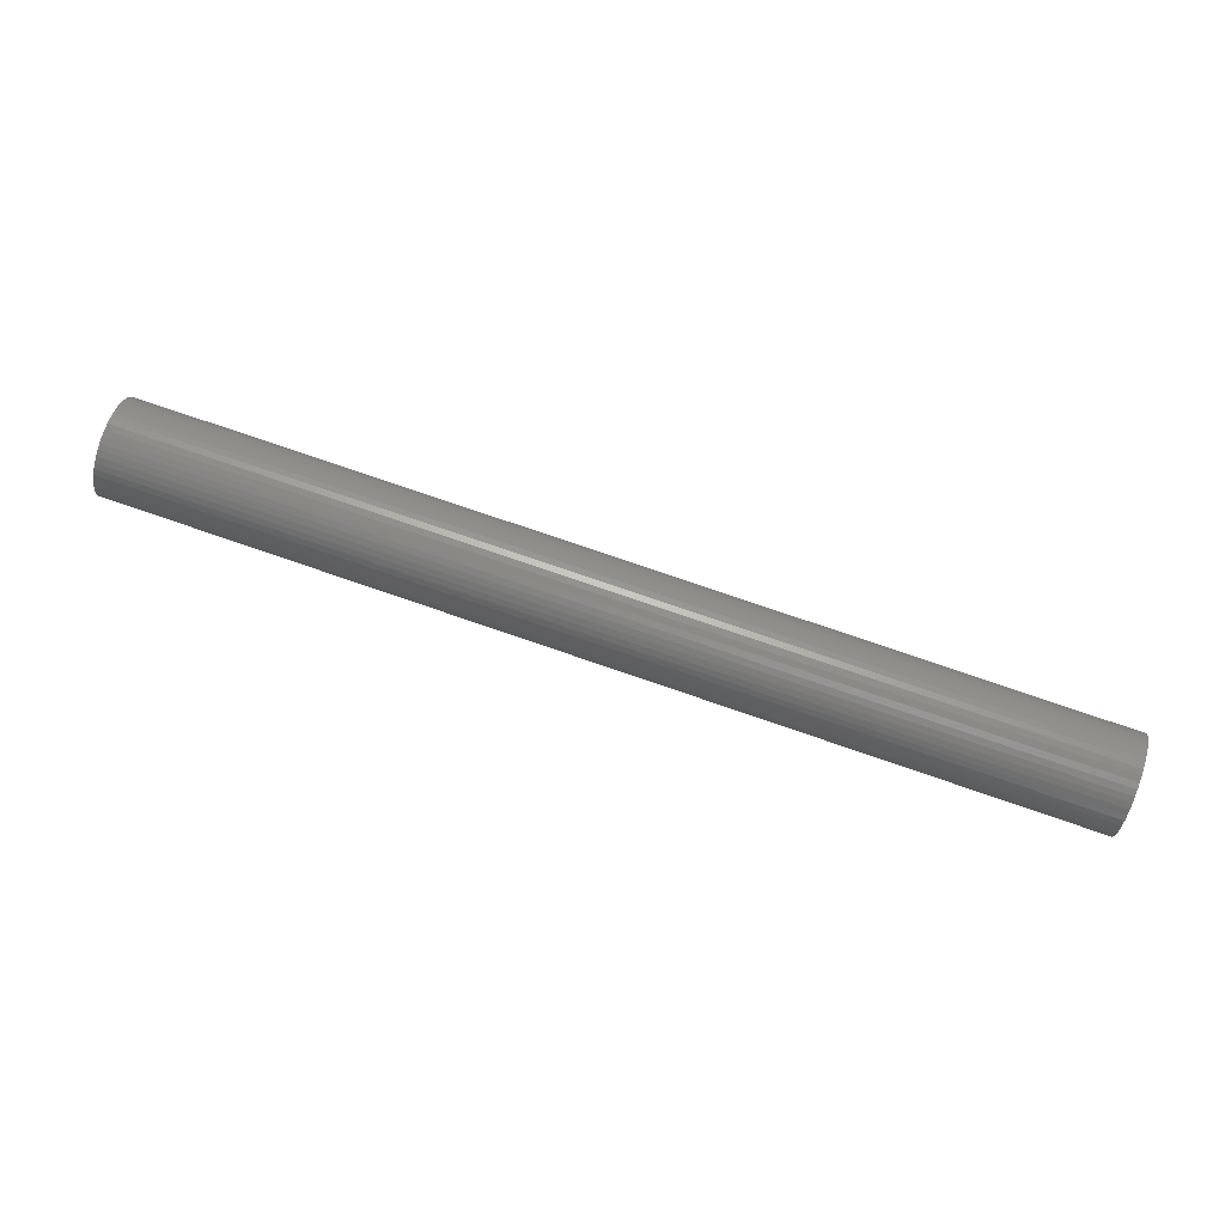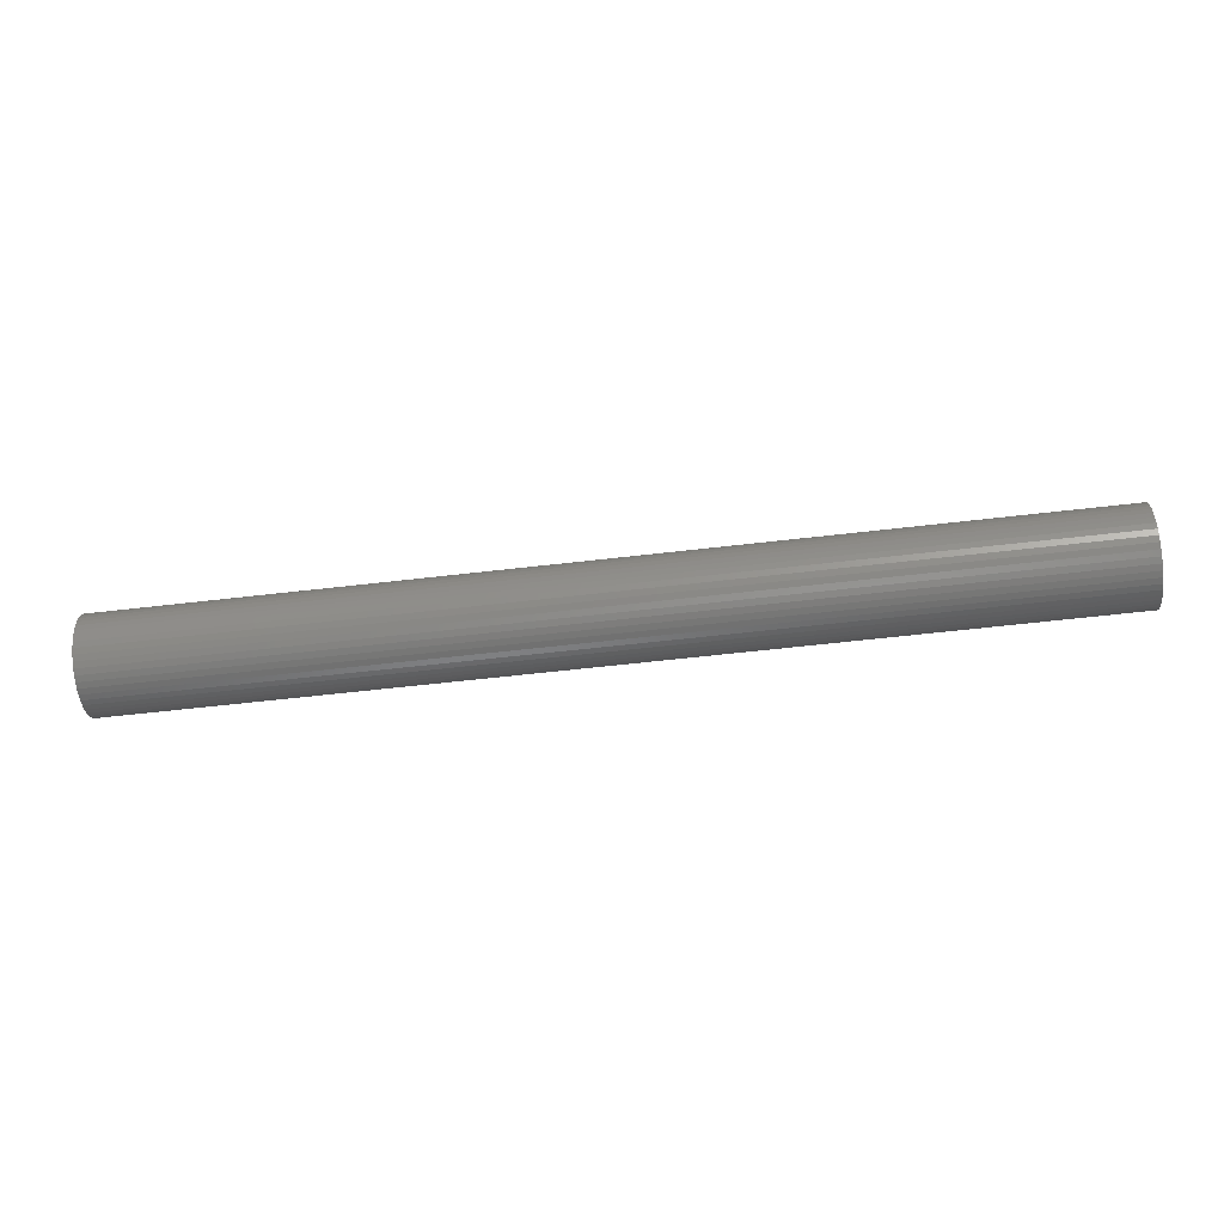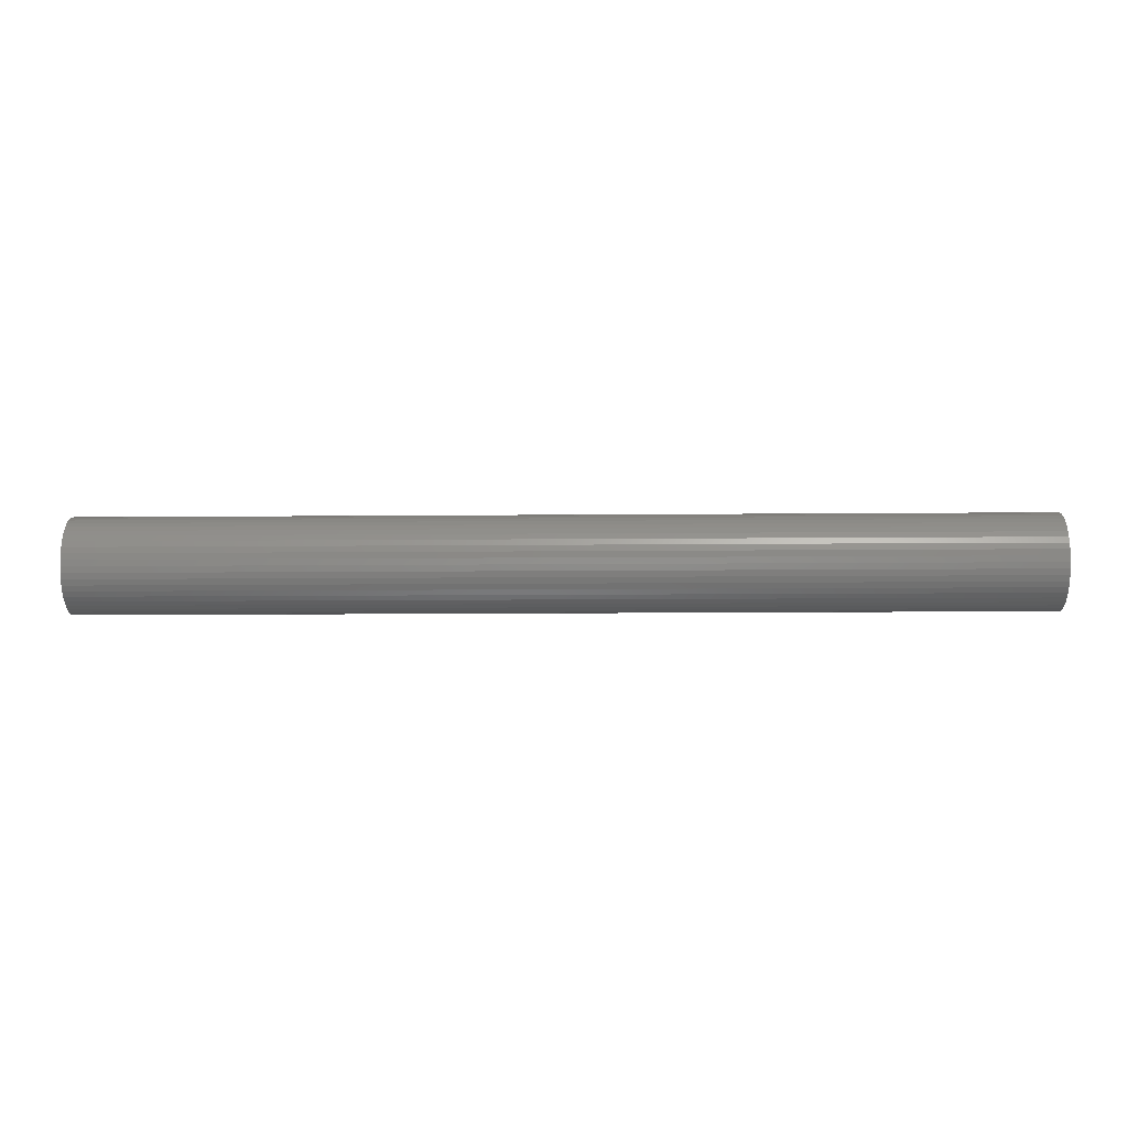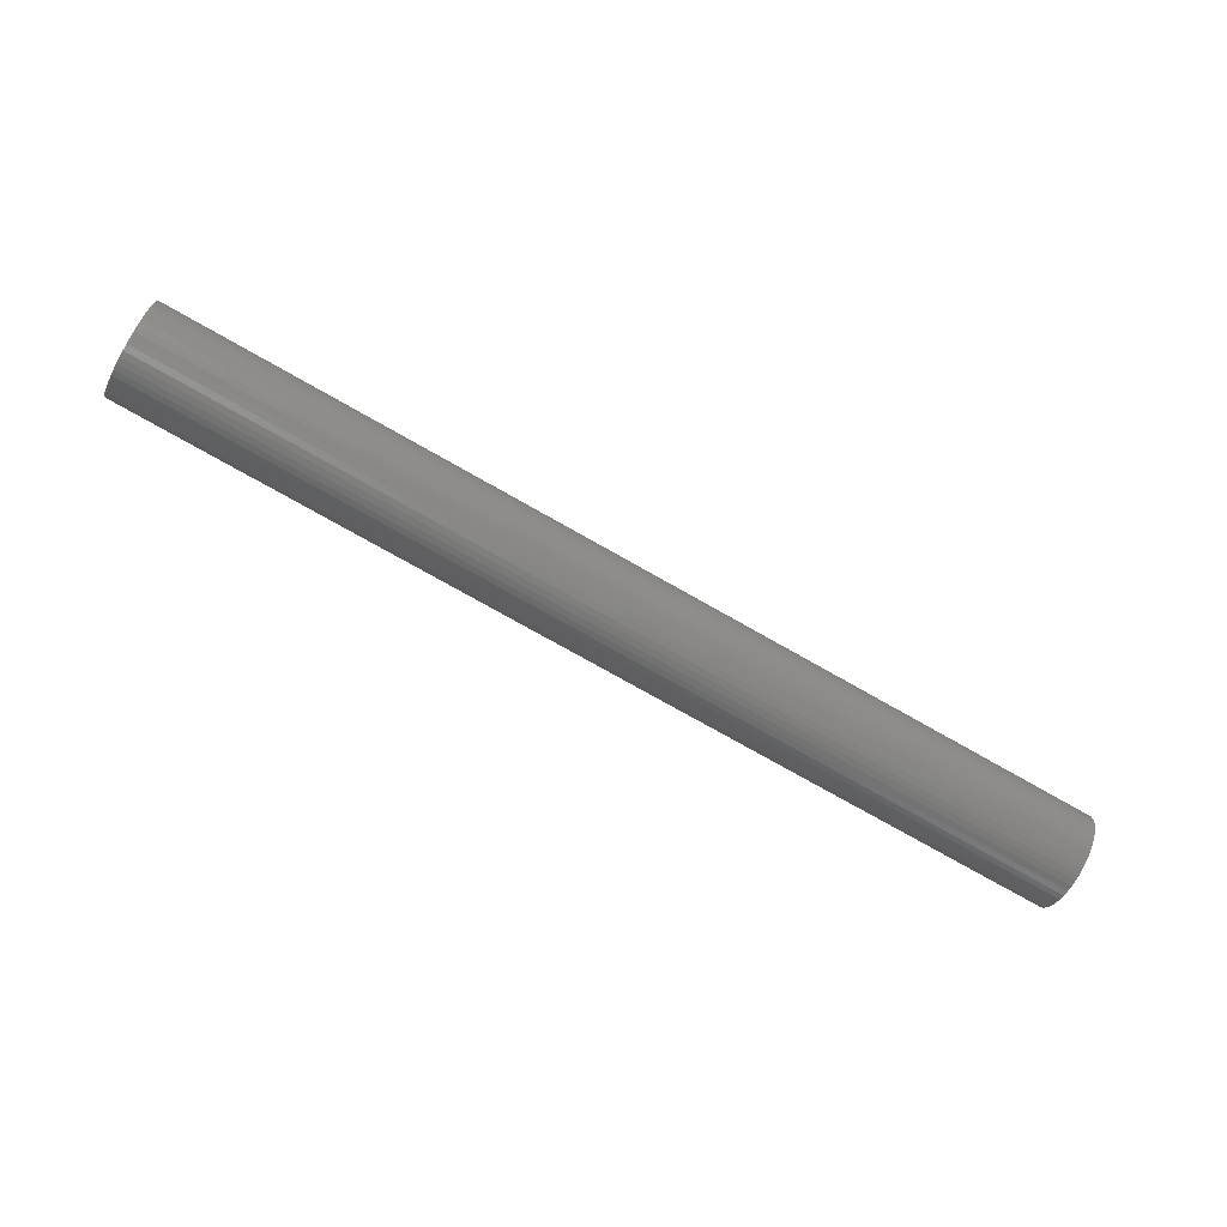
<metadata>
{"format":"stl","ext":"stl","renderer":"f3d","projection":"perspective","resolution":1024,"background":"white","views":[{"elev":76.1,"azim":-161.0,"up":"+Y"},{"elev":-58.7,"azim":-173.1,"up":"+Z"},{"elev":-14.8,"azim":-179.0,"up":"+Y"},{"elev":-75.1,"azim":-29.6,"up":"+Y"}]}
</metadata>
<code>
# stl→obj: 288 verts, 576 faces
v -20 1.6 0
v -20 1.19 0.1566
v -20 1.586 0.2088
v -20 1.2 0
v -20 1.159 0.3106
v -20 1.545 0.4141
v -20 1.109 0.4592
v -20 1.478 0.6123
v -20 1.039 0.6
v -20 1.386 0.8
v -20 0.9521 0.7306
v -20 1.269 0.9741
v -20 0.8485 0.8485
v -20 1.131 1.131
v -20 0.7306 0.9521
v -20 0.9741 1.269
v -20 0.6 1.039
v -20 0.8 1.386
v -20 0.4592 1.109
v -20 0.6123 1.478
v -20 0.3106 1.159
v -20 0.4141 1.545
v -20 0.1566 1.19
v -20 0.2088 1.586
v -20 0 1.2
v -20 0 1.6
v -20 -0.1566 1.19
v -20 -0.2088 1.586
v -20 -0.3106 1.159
v -20 -0.4141 1.545
v -20 -0.4592 1.109
v -20 -0.6123 1.478
v -20 -0.6 1.039
v -20 -0.8 1.386
v -20 -0.7306 0.9521
v -20 -0.9741 1.269
v -20 -0.8485 0.8485
v -20 -1.131 1.131
v -20 -0.9521 0.7306
v -20 -1.269 0.9741
v -20 -1.039 0.6
v -20 -1.386 0.8
v -20 -1.109 0.4592
v -20 -1.478 0.6123
v -20 -1.159 0.3106
v -20 -1.545 0.4141
v -20 -1.19 0.1566
v -20 -1.586 0.2088
v -20 -1.2 0
v -20 -1.6 0
v -20 -1.19 -0.1566
v -20 -1.586 -0.2088
v -20 -1.159 -0.3106
v -20 -1.545 -0.4141
v -20 -1.109 -0.4592
v -20 -1.478 -0.6123
v -20 -1.039 -0.6
v -20 -1.386 -0.8
v -20 -0.9521 -0.7306
v -20 -1.269 -0.9741
v -20 -0.8485 -0.8485
v -20 -1.131 -1.131
v -20 -0.7306 -0.9521
v -20 -0.9741 -1.269
v -20 -0.6 -1.039
v -20 -0.8 -1.386
v -20 -0.4592 -1.109
v -20 -0.6123 -1.478
v -20 -0.3106 -1.159
v -20 -0.4141 -1.545
v -20 -0.1566 -1.19
v -20 -0.2088 -1.586
v -20 0 -1.2
v -20 0 -1.6
v -20 0.1566 -1.19
v -20 0.2088 -1.586
v -20 0.3106 -1.159
v -20 0.4141 -1.545
v -20 0.4592 -1.109
v -20 0.6123 -1.478
v -20 0.6 -1.039
v -20 0.8 -1.386
v -20 0.7306 -0.9521
v -20 0.9741 -1.269
v -20 0.8485 -0.8485
v -20 1.131 -1.131
v -20 0.9521 -0.7306
v -20 1.269 -0.9741
v -20 1.039 -0.6
v -20 1.386 -0.8
v -20 1.109 -0.4592
v -20 1.478 -0.6123
v -20 1.159 -0.3106
v -20 1.545 -0.4141
v -20 1.19 -0.1566
v -20 1.586 -0.2088
v -20 2 0
v -20 1.983 0.261
v -20 1.932 0.5176
v -20 1.848 0.7654
v -20 1.732 1
v -20 1.587 1.218
v -20 1.414 1.414
v -20 1.218 1.587
v -20 1 1.732
v -20 0.7654 1.848
v -20 0.5176 1.932
v -20 0.261 1.983
v -20 0 2
v -20 -0.261 1.983
v -20 -0.5176 1.932
v -20 -0.7654 1.848
v -20 -1 1.732
v -20 -1.218 1.587
v -20 -1.414 1.414
v -20 -1.587 1.218
v -20 -1.732 1
v -20 -1.848 0.7654
v -20 -1.932 0.5176
v -20 -1.983 0.261
v -20 -2 0
v -20 -1.983 -0.261
v -20 -1.932 -0.5176
v -20 -1.848 -0.7654
v -20 -1.732 -1
v -20 -1.587 -1.218
v -20 -1.414 -1.414
v -20 -1.218 -1.587
v -20 -1 -1.732
v -20 -0.7654 -1.848
v -20 -0.5176 -1.932
v -20 -0.261 -1.983
v -20 0 -2
v -20 0.261 -1.983
v -20 0.5176 -1.932
v -20 0.7654 -1.848
v -20 1 -1.732
v -20 1.218 -1.587
v -20 1.414 -1.414
v -20 1.587 -1.218
v -20 1.732 -1
v -20 1.848 -0.7654
v -20 1.932 -0.5176
v -20 1.983 -0.261
v 20 -1.6 0
v 20 -1.19 0.1566
v 20 -1.586 0.2088
v 20 -1.2 0
v 20 -1.159 0.3106
v 20 -1.545 0.4141
v 20 -1.109 0.4592
v 20 -1.478 0.6123
v 20 -1.039 0.6
v 20 -1.386 0.8
v 20 -0.9521 0.7306
v 20 -1.269 0.9741
v 20 -0.8485 0.8485
v 20 -1.131 1.131
v 20 -0.7306 0.9521
v 20 -0.9741 1.269
v 20 -0.6 1.039
v 20 -0.8 1.386
v 20 -0.4592 1.109
v 20 -0.6123 1.478
v 20 -0.3106 1.159
v 20 -0.4141 1.545
v 20 -0.1566 1.19
v 20 -0.2088 1.586
v 20 0 1.2
v 20 0 1.6
v 20 0.1566 1.19
v 20 0.2088 1.586
v 20 0.3106 1.159
v 20 0.4141 1.545
v 20 0.4592 1.109
v 20 0.6123 1.478
v 20 0.6 1.039
v 20 0.8 1.386
v 20 0.7306 0.9521
v 20 0.9741 1.269
v 20 0.8485 0.8485
v 20 1.131 1.131
v 20 0.9521 0.7306
v 20 1.269 0.9741
v 20 1.039 0.6
v 20 1.386 0.8
v 20 1.109 0.4592
v 20 1.478 0.6123
v 20 1.159 0.3106
v 20 1.545 0.4141
v 20 1.19 0.1566
v 20 1.586 0.2088
v 20 1.2 0
v 20 1.6 0
v 20 1.19 -0.1566
v 20 1.586 -0.2088
v 20 1.159 -0.3106
v 20 1.545 -0.4141
v 20 1.109 -0.4592
v 20 1.478 -0.6123
v 20 1.039 -0.6
v 20 1.386 -0.8
v 20 0.9521 -0.7306
v 20 1.269 -0.9741
v 20 0.8485 -0.8485
v 20 1.131 -1.131
v 20 0.7306 -0.9521
v 20 0.9741 -1.269
v 20 0.6 -1.039
v 20 0.8 -1.386
v 20 0.4592 -1.109
v 20 0.6123 -1.478
v 20 0.3106 -1.159
v 20 0.4141 -1.545
v 20 0.1566 -1.19
v 20 0.2088 -1.586
v 20 0 -1.2
v 20 0 -1.6
v 20 -0.1566 -1.19
v 20 -0.2088 -1.586
v 20 -0.3106 -1.159
v 20 -0.4141 -1.545
v 20 -0.4592 -1.109
v 20 -0.6123 -1.478
v 20 -0.6 -1.039
v 20 -0.8 -1.386
v 20 -0.7306 -0.9521
v 20 -0.9741 -1.269
v 20 -0.8485 -0.8485
v 20 -1.131 -1.131
v 20 -0.9521 -0.7306
v 20 -1.269 -0.9741
v 20 -1.039 -0.6
v 20 -1.386 -0.8
v 20 -1.109 -0.4592
v 20 -1.478 -0.6123
v 20 -1.159 -0.3106
v 20 -1.545 -0.4141
v 20 -1.19 -0.1566
v 20 -1.586 -0.2088
v 20 -2 0
v 20 -1.983 0.261
v 20 -1.932 0.5176
v 20 -1.848 0.7654
v 20 -1.732 1
v 20 -1.587 1.218
v 20 -1.414 1.414
v 20 -1.218 1.587
v 20 -1 1.732
v 20 -0.7654 1.848
v 20 -0.5176 1.932
v 20 -0.261 1.983
v 20 0 2
v 20 0.261 1.983
v 20 0.5176 1.932
v 20 0.7654 1.848
v 20 1 1.732
v 20 1.218 1.587
v 20 1.414 1.414
v 20 1.587 1.218
v 20 1.732 1
v 20 1.848 0.7654
v 20 1.932 0.5176
v 20 1.983 0.261
v 20 2 0
v 20 1.983 -0.261
v 20 1.932 -0.5176
v 20 1.848 -0.7654
v 20 1.732 -1
v 20 1.587 -1.218
v 20 1.414 -1.414
v 20 1.218 -1.587
v 20 1 -1.732
v 20 0.7654 -1.848
v 20 0.5176 -1.932
v 20 0.261 -1.983
v 20 0 -2
v 20 -0.261 -1.983
v 20 -0.5176 -1.932
v 20 -0.7654 -1.848
v 20 -1 -1.732
v 20 -1.218 -1.587
v 20 -1.414 -1.414
v 20 -1.587 -1.218
v 20 -1.732 -1
v 20 -1.848 -0.7654
v 20 -1.932 -0.5176
v 20 -1.983 -0.261
f 1 2 3
f 2 1 4
f 3 5 6
f 5 3 2
f 6 7 8
f 7 6 5
f 8 9 10
f 9 8 7
f 10 11 12
f 11 10 9
f 12 13 14
f 13 12 11
f 14 15 16
f 15 14 13
f 16 17 18
f 17 16 15
f 18 19 20
f 19 18 17
f 20 21 22
f 21 20 19
f 22 23 24
f 23 22 21
f 24 25 26
f 25 24 23
f 26 27 28
f 27 26 25
f 28 29 30
f 29 28 27
f 30 31 32
f 31 30 29
f 32 33 34
f 33 32 31
f 34 35 36
f 35 34 33
f 36 37 38
f 37 36 35
f 38 39 40
f 39 38 37
f 40 41 42
f 41 40 39
f 42 43 44
f 43 42 41
f 44 45 46
f 45 44 43
f 46 47 48
f 47 46 45
f 48 49 50
f 49 48 47
f 50 51 52
f 51 50 49
f 52 53 54
f 53 52 51
f 54 55 56
f 55 54 53
f 56 57 58
f 57 56 55
f 58 59 60
f 59 58 57
f 60 61 62
f 61 60 59
f 62 63 64
f 63 62 61
f 64 65 66
f 65 64 63
f 66 67 68
f 67 66 65
f 68 69 70
f 69 68 67
f 70 71 72
f 71 70 69
f 72 73 74
f 73 72 71
f 74 75 76
f 75 74 73
f 76 77 78
f 77 76 75
f 78 79 80
f 79 78 77
f 80 81 82
f 81 80 79
f 82 83 84
f 83 82 81
f 84 85 86
f 85 84 83
f 86 87 88
f 87 86 85
f 88 89 90
f 89 88 87
f 90 91 92
f 91 90 89
f 92 93 94
f 93 92 91
f 94 95 96
f 95 94 93
f 96 4 1
f 4 96 95
f 97 3 98
f 3 97 1
f 98 6 99
f 6 98 3
f 99 8 100
f 8 99 6
f 100 10 101
f 10 100 8
f 101 12 102
f 12 101 10
f 102 14 103
f 14 102 12
f 103 16 104
f 16 103 14
f 104 18 105
f 18 104 16
f 105 20 106
f 20 105 18
f 106 22 107
f 22 106 20
f 107 24 108
f 24 107 22
f 108 26 109
f 26 108 24
f 109 28 110
f 28 109 26
f 110 30 111
f 30 110 28
f 111 32 112
f 32 111 30
f 112 34 113
f 34 112 32
f 113 36 114
f 36 113 34
f 114 38 115
f 38 114 36
f 115 40 116
f 40 115 38
f 116 42 117
f 42 116 40
f 117 44 118
f 44 117 42
f 118 46 119
f 46 118 44
f 119 48 120
f 48 119 46
f 120 50 121
f 50 120 48
f 121 52 122
f 52 121 50
f 122 54 123
f 54 122 52
f 123 56 124
f 56 123 54
f 124 58 125
f 58 124 56
f 125 60 126
f 60 125 58
f 126 62 127
f 62 126 60
f 127 64 128
f 64 127 62
f 128 66 129
f 66 128 64
f 129 68 130
f 68 129 66
f 130 70 131
f 70 130 68
f 131 72 132
f 72 131 70
f 132 74 133
f 74 132 72
f 133 76 134
f 76 133 74
f 134 78 135
f 78 134 76
f 135 80 136
f 80 135 78
f 136 82 137
f 82 136 80
f 137 84 138
f 84 137 82
f 138 86 139
f 86 138 84
f 139 88 140
f 88 139 86
f 140 90 141
f 90 140 88
f 141 92 142
f 92 141 90
f 142 94 143
f 94 142 92
f 143 96 144
f 96 143 94
f 144 1 97
f 1 144 96
f 145 146 147
f 146 145 148
f 147 149 150
f 149 147 146
f 150 151 152
f 151 150 149
f 152 153 154
f 153 152 151
f 154 155 156
f 155 154 153
f 156 157 158
f 157 156 155
f 158 159 160
f 159 158 157
f 160 161 162
f 161 160 159
f 162 163 164
f 163 162 161
f 164 165 166
f 165 164 163
f 166 167 168
f 167 166 165
f 168 169 170
f 169 168 167
f 170 171 172
f 171 170 169
f 172 173 174
f 173 172 171
f 174 175 176
f 175 174 173
f 176 177 178
f 177 176 175
f 178 179 180
f 179 178 177
f 180 181 182
f 181 180 179
f 182 183 184
f 183 182 181
f 184 185 186
f 185 184 183
f 186 187 188
f 187 186 185
f 188 189 190
f 189 188 187
f 190 191 192
f 191 190 189
f 192 193 194
f 193 192 191
f 194 195 196
f 195 194 193
f 196 197 198
f 197 196 195
f 198 199 200
f 199 198 197
f 200 201 202
f 201 200 199
f 202 203 204
f 203 202 201
f 204 205 206
f 205 204 203
f 206 207 208
f 207 206 205
f 208 209 210
f 209 208 207
f 210 211 212
f 211 210 209
f 212 213 214
f 213 212 211
f 214 215 216
f 215 214 213
f 216 217 218
f 217 216 215
f 218 219 220
f 219 218 217
f 220 221 222
f 221 220 219
f 222 223 224
f 223 222 221
f 224 225 226
f 225 224 223
f 226 227 228
f 227 226 225
f 228 229 230
f 229 228 227
f 230 231 232
f 231 230 229
f 232 233 234
f 233 232 231
f 234 235 236
f 235 234 233
f 236 237 238
f 237 236 235
f 238 239 240
f 239 238 237
f 240 148 145
f 148 240 239
f 241 147 242
f 147 241 145
f 242 150 243
f 150 242 147
f 243 152 244
f 152 243 150
f 244 154 245
f 154 244 152
f 245 156 246
f 156 245 154
f 246 158 247
f 158 246 156
f 247 160 248
f 160 247 158
f 248 162 249
f 162 248 160
f 249 164 250
f 164 249 162
f 250 166 251
f 166 250 164
f 251 168 252
f 168 251 166
f 252 170 253
f 170 252 168
f 253 172 254
f 172 253 170
f 254 174 255
f 174 254 172
f 255 176 256
f 176 255 174
f 256 178 257
f 178 256 176
f 257 180 258
f 180 257 178
f 258 182 259
f 182 258 180
f 259 184 260
f 184 259 182
f 260 186 261
f 186 260 184
f 261 188 262
f 188 261 186
f 262 190 263
f 190 262 188
f 263 192 264
f 192 263 190
f 264 194 265
f 194 264 192
f 265 196 266
f 196 265 194
f 266 198 267
f 198 266 196
f 267 200 268
f 200 267 198
f 268 202 269
f 202 268 200
f 269 204 270
f 204 269 202
f 270 206 271
f 206 270 204
f 271 208 272
f 208 271 206
f 272 210 273
f 210 272 208
f 273 212 274
f 212 273 210
f 274 214 275
f 214 274 212
f 275 216 276
f 216 275 214
f 276 218 277
f 218 276 216
f 277 220 278
f 220 277 218
f 278 222 279
f 222 278 220
f 279 224 280
f 224 279 222
f 280 226 281
f 226 280 224
f 281 228 282
f 228 281 226
f 282 230 283
f 230 282 228
f 283 232 284
f 232 283 230
f 284 234 285
f 234 284 232
f 285 236 286
f 236 285 234
f 286 238 287
f 238 286 236
f 287 240 288
f 240 287 238
f 288 145 241
f 145 288 240
f 98 265 97
f 265 98 264
f 99 264 98
f 264 99 263
f 100 263 99
f 263 100 262
f 101 262 100
f 262 101 261
f 102 261 101
f 261 102 260
f 103 260 102
f 260 103 259
f 104 259 103
f 259 104 258
f 105 258 104
f 258 105 257
f 106 257 105
f 257 106 256
f 107 256 106
f 256 107 255
f 108 255 107
f 255 108 254
f 109 254 108
f 254 109 253
f 110 253 109
f 253 110 252
f 111 252 110
f 252 111 251
f 112 251 111
f 251 112 250
f 113 250 112
f 250 113 249
f 114 249 113
f 249 114 248
f 115 248 114
f 248 115 247
f 116 247 115
f 247 116 246
f 117 246 116
f 246 117 245
f 118 245 117
f 245 118 244
f 119 244 118
f 244 119 243
f 120 243 119
f 243 120 242
f 121 242 120
f 242 121 241
f 122 241 121
f 241 122 288
f 123 288 122
f 288 123 287
f 124 287 123
f 287 124 286
f 125 286 124
f 286 125 285
f 126 285 125
f 285 126 284
f 127 284 126
f 284 127 283
f 128 283 127
f 283 128 282
f 129 282 128
f 282 129 281
f 130 281 129
f 281 130 280
f 131 280 130
f 280 131 279
f 132 279 131
f 279 132 278
f 133 278 132
f 278 133 277
f 134 277 133
f 277 134 276
f 135 276 134
f 276 135 275
f 136 275 135
f 275 136 274
f 137 274 136
f 274 137 273
f 138 273 137
f 273 138 272
f 139 272 138
f 272 139 271
f 140 271 139
f 271 140 270
f 141 270 140
f 270 141 269
f 142 269 141
f 269 142 268
f 143 268 142
f 268 143 267
f 144 267 143
f 267 144 266
f 97 266 144
f 266 97 265
f 2 4 193
f 193 191 2
f 5 2 191
f 191 189 5
f 7 5 189
f 189 187 7
f 9 7 187
f 187 185 9
f 11 9 185
f 185 183 11
f 13 11 183
f 183 181 13
f 15 13 181
f 181 179 15
f 17 15 179
f 179 177 17
f 19 17 177
f 177 175 19
f 21 19 175
f 175 173 21
f 23 21 173
f 173 171 23
f 25 23 171
f 171 169 25
f 27 25 169
f 169 167 27
f 29 27 167
f 167 165 29
f 31 29 165
f 165 163 31
f 33 31 163
f 163 161 33
f 35 33 161
f 161 159 35
f 37 35 159
f 159 157 37
f 39 37 157
f 157 155 39
f 41 39 155
f 155 153 41
f 43 41 153
f 153 151 43
f 45 43 151
f 151 149 45
f 47 45 149
f 149 146 47
f 49 47 146
f 146 148 49
f 51 49 148
f 148 239 51
f 53 51 239
f 239 237 53
f 55 53 237
f 237 235 55
f 57 55 235
f 235 233 57
f 59 57 233
f 233 231 59
f 61 59 231
f 231 229 61
f 63 61 229
f 229 227 63
f 65 63 227
f 227 225 65
f 67 65 225
f 225 223 67
f 69 67 223
f 223 221 69
f 71 69 221
f 221 219 71
f 73 71 219
f 219 217 73
f 75 73 217
f 217 215 75
f 77 75 215
f 215 213 77
f 79 77 213
f 213 211 79
f 81 79 211
f 211 209 81
f 83 81 209
f 209 207 83
f 85 83 207
f 207 205 85
f 87 85 205
f 205 203 87
f 89 87 203
f 203 201 89
f 91 89 201
f 201 199 91
f 93 91 199
f 199 197 93
f 95 93 197
f 197 195 95
f 4 95 195
f 195 193 4

</code>
